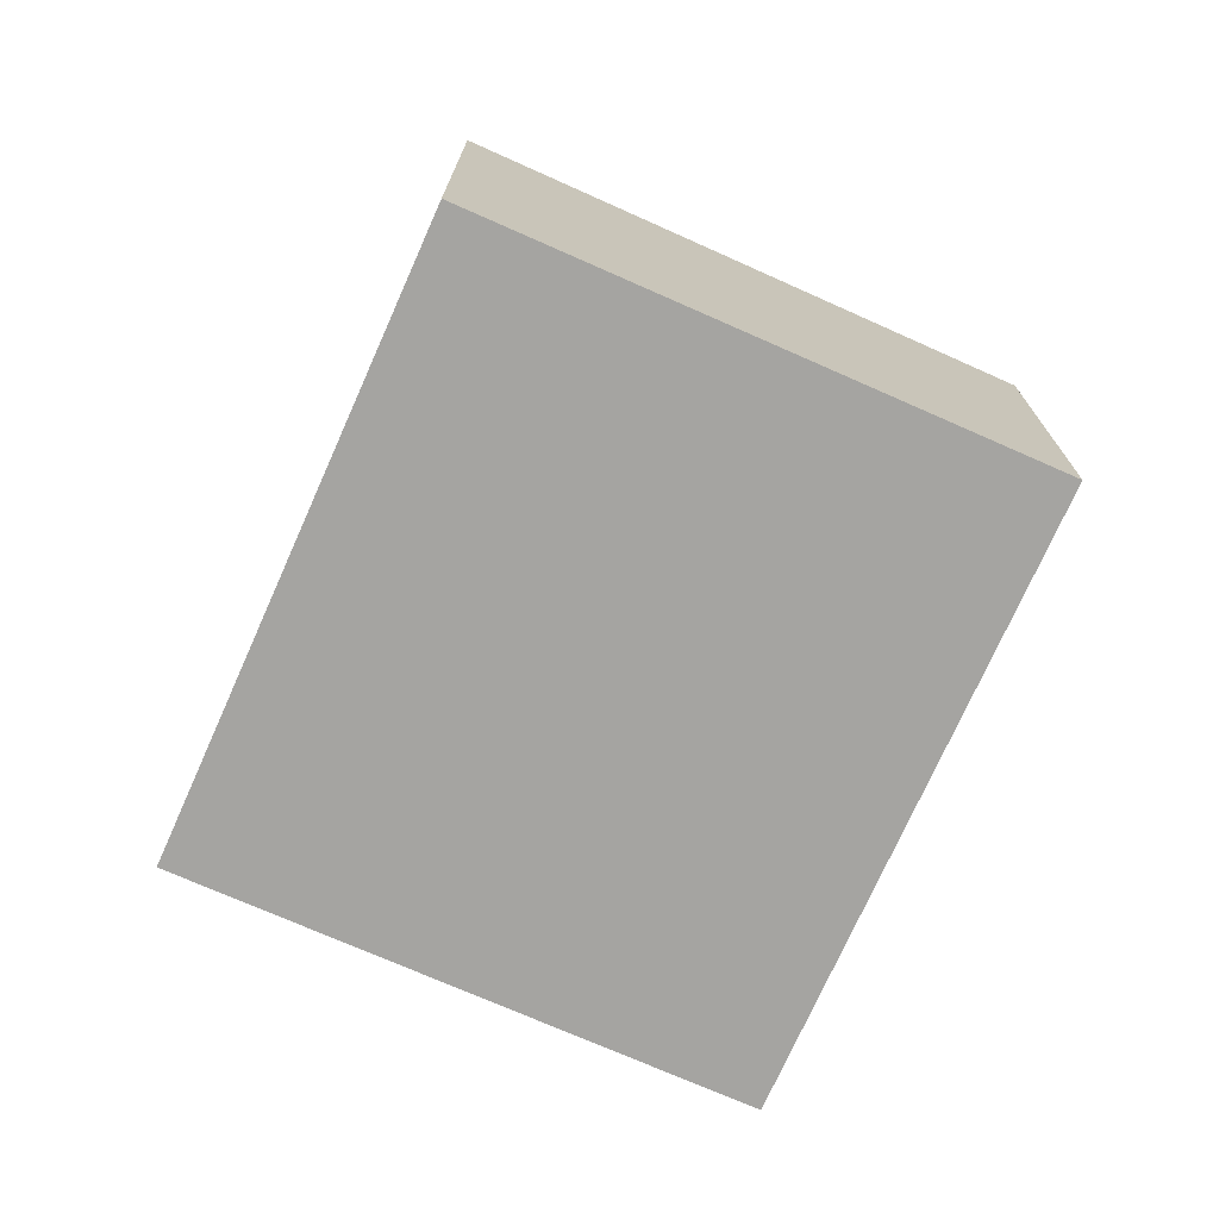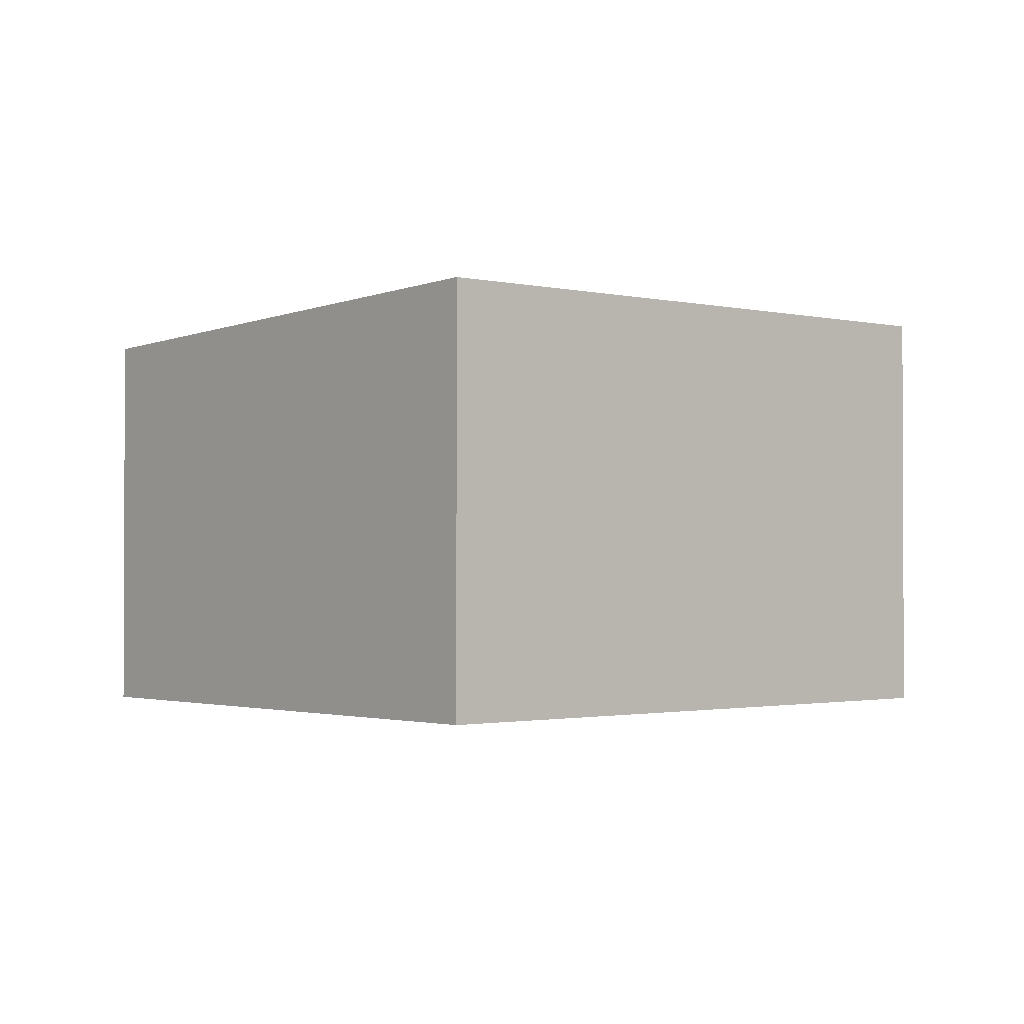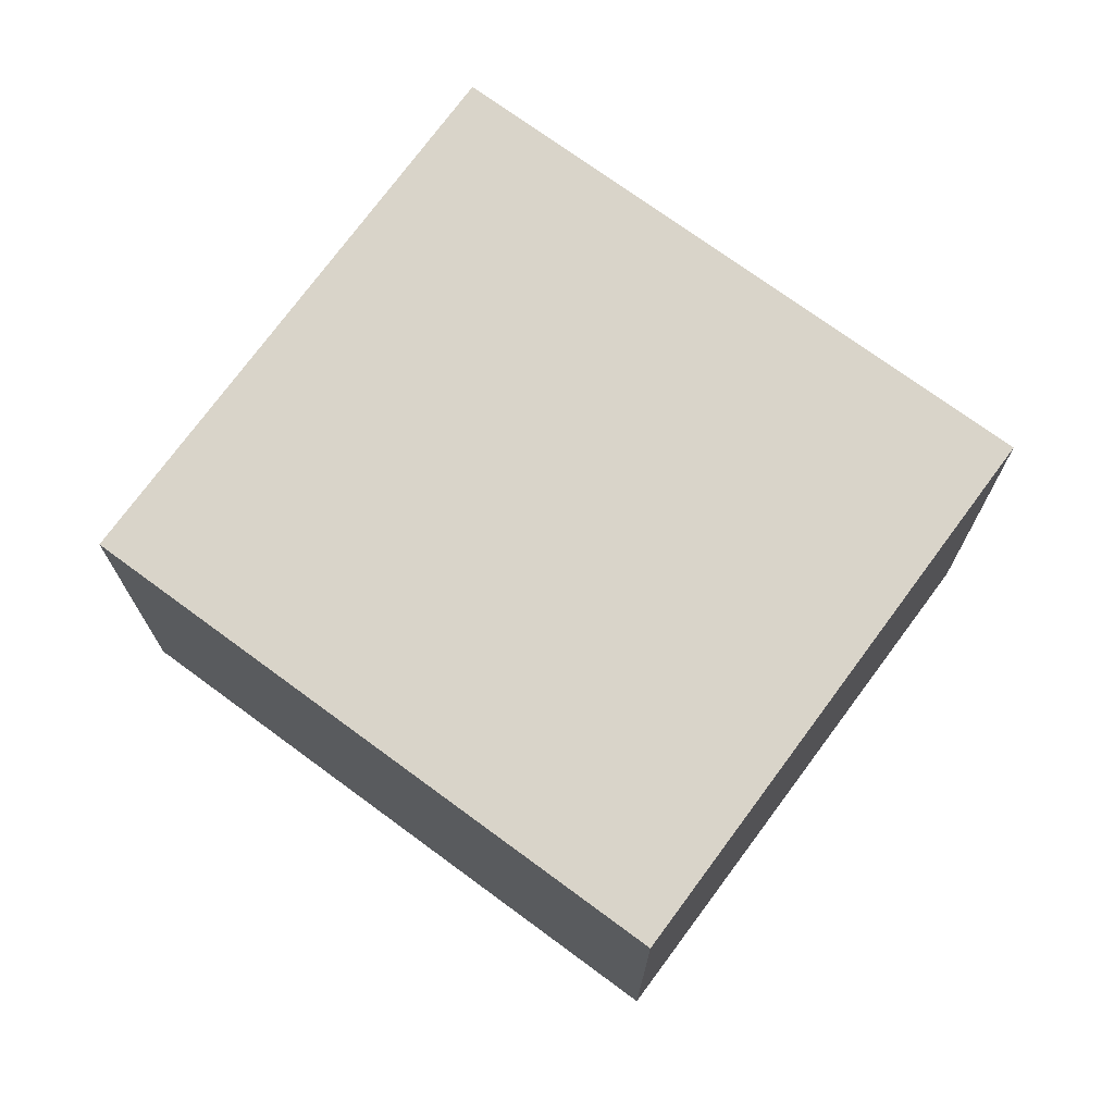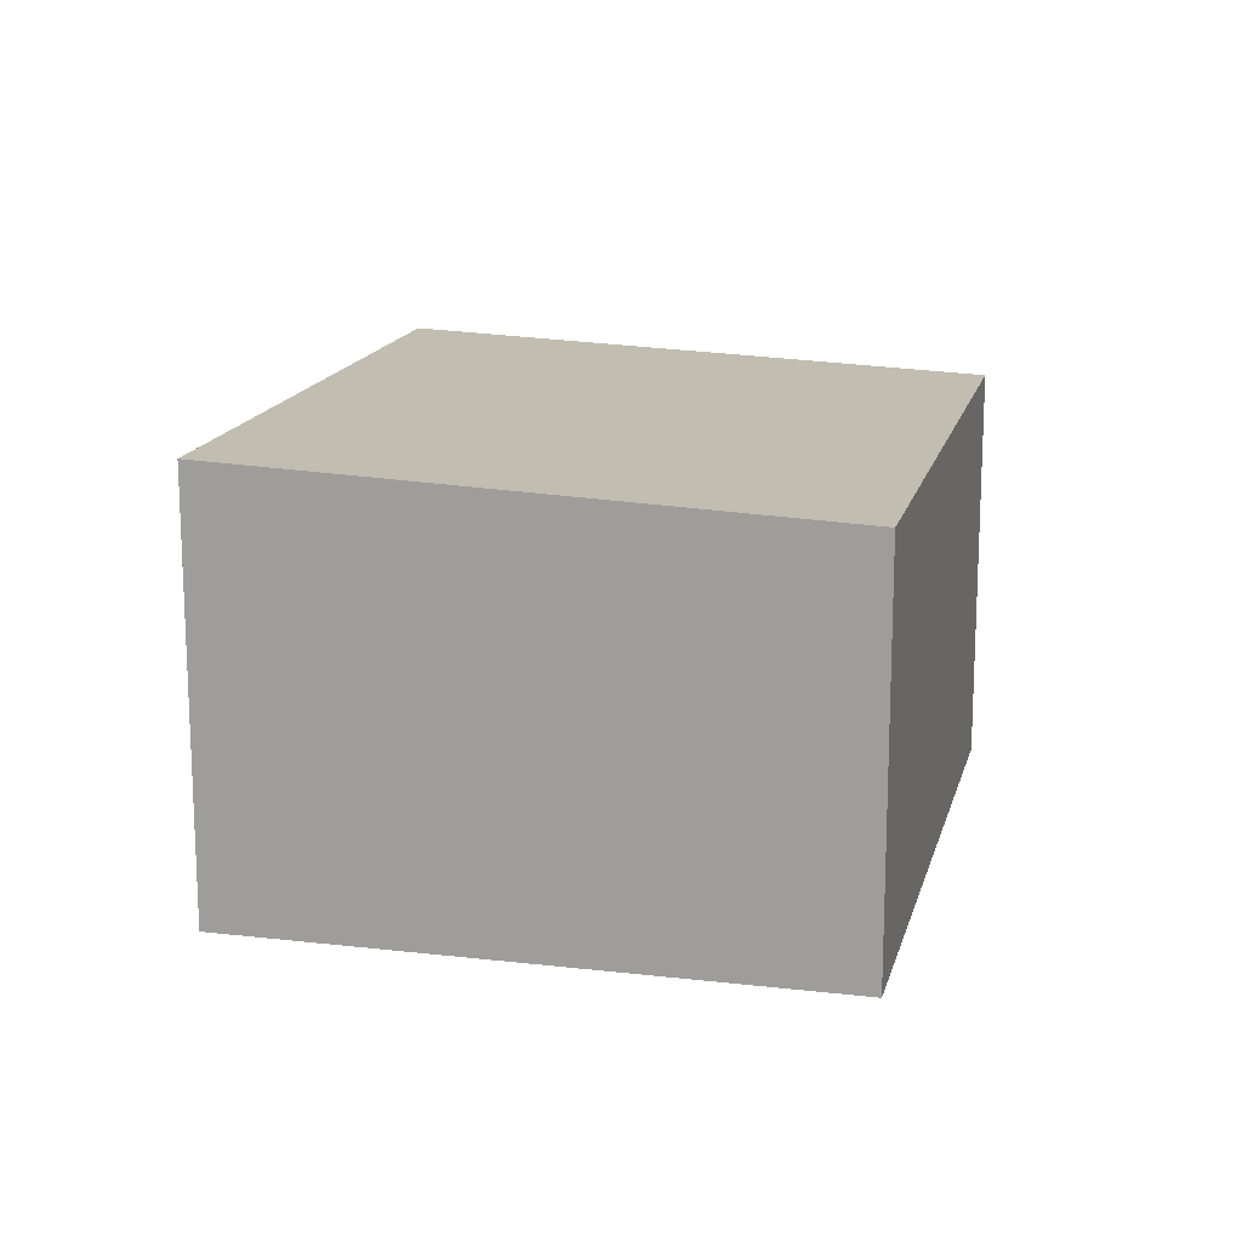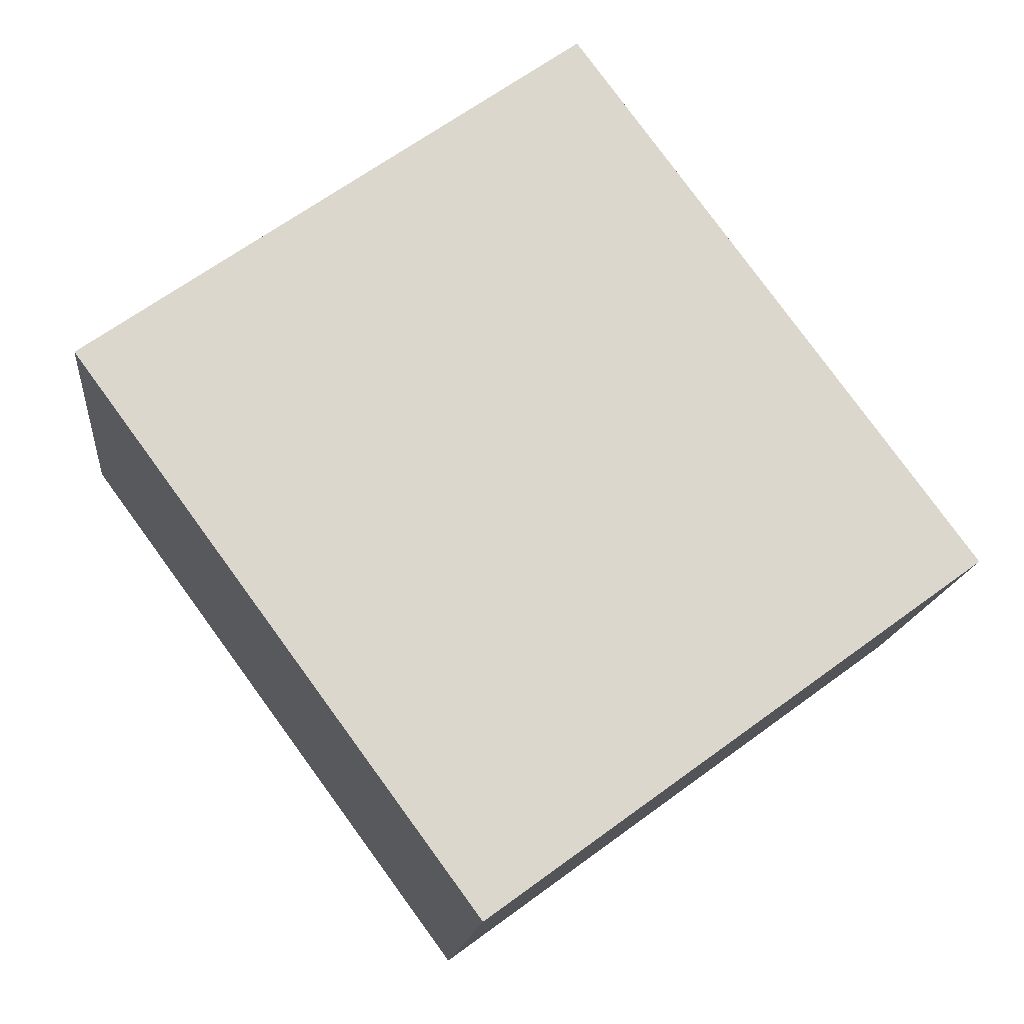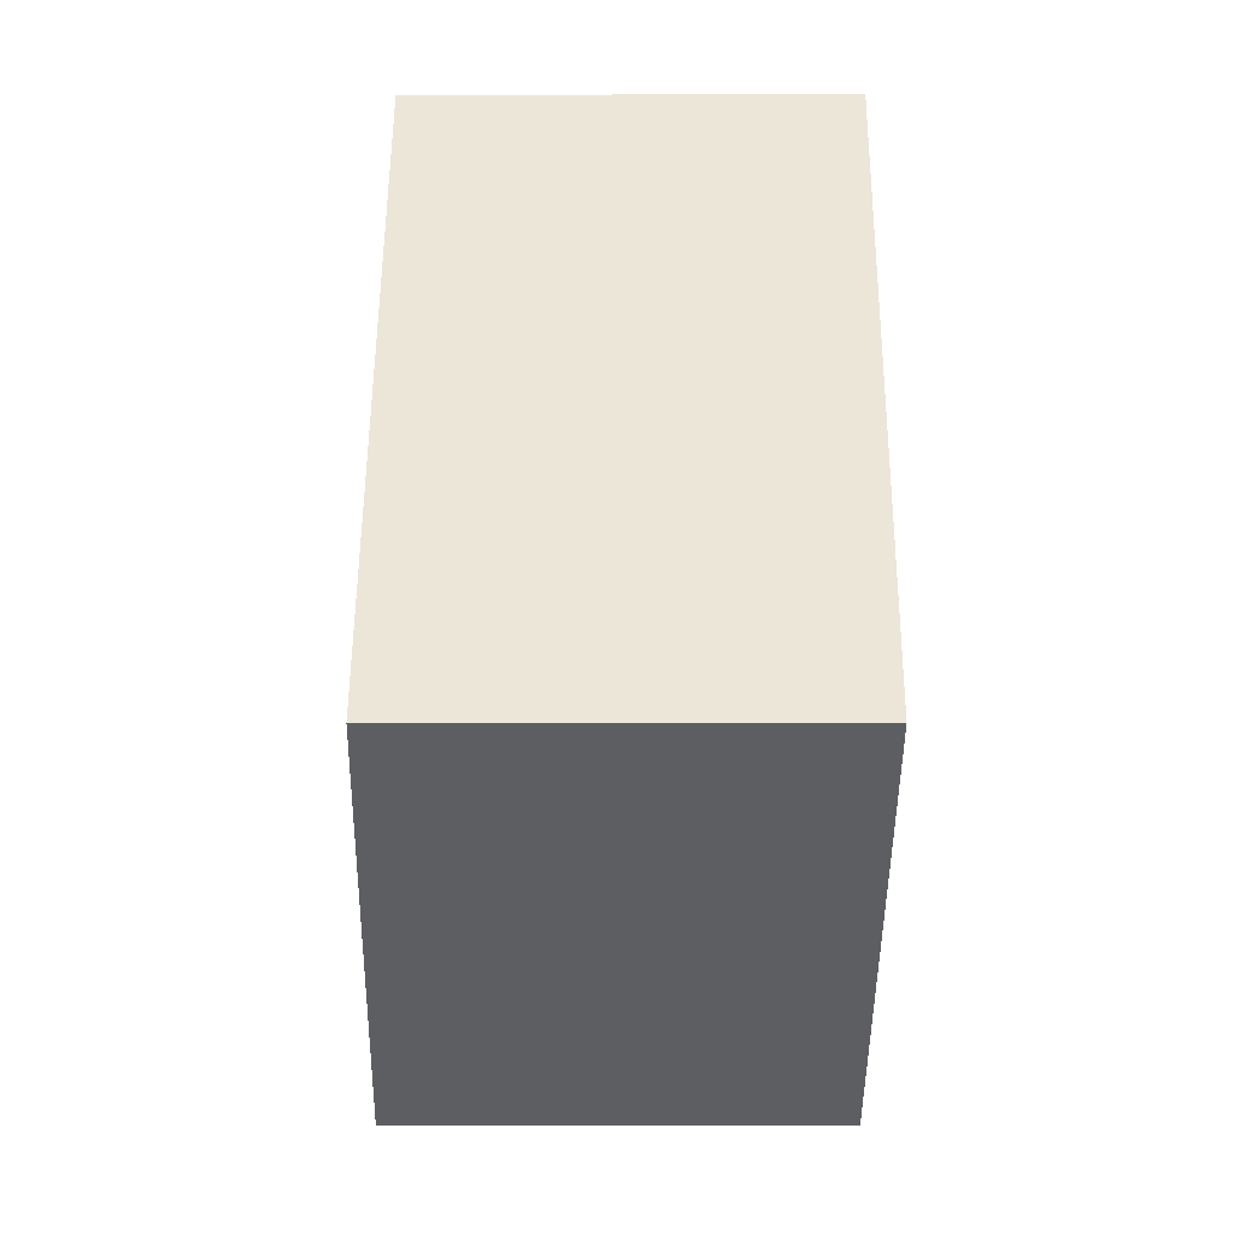
<metadata>
{"format":"obj","ext":"obj","renderer":"f3d","projection":"perspective","resolution":1024,"background":"white","views":[{"elev":-73.4,"azim":12.3,"up":"+Z"},{"elev":-1.4,"azim":-94.7,"up":"+Z"},{"elev":72.7,"azim":162.7,"up":"+Z"},{"elev":15.9,"azim":49.8,"up":"+Z"},{"elev":-15.1,"azim":-5.7,"up":"+Y"},{"elev":-1.7,"azim":90.7,"up":"+Y"}]}
</metadata>
<code>
v -2040 -1796 1.902
v -2043 -1798 2.015
v -2044 -1795 2.015
v -2042 -1794 1.902
v -2043 -1798 2.015
v -2040 -1796 1.902
v -2040 -1796 0
v -2043 -1798 0
v -2044 -1795 2.015
v -2043 -1798 2.015
v -2043 -1798 0
v -2044 -1795 0
v -2042 -1794 1.902
v -2044 -1795 2.015
v -2044 -1795 0
v -2042 -1794 2.22e-16
v -2040 -1796 1.902
v -2042 -1794 1.902
v -2042 -1794 2.22e-16
v -2040 -1796 0
v -2040 -1796 0
v -2043 -1798 0
v -2044 -1795 0
v -2042 -1794 0
f 2 3 4 1
f 6 7 8 5
f 10 11 12 9
f 14 15 16 13
f 18 19 20 17
f 22 23 24 21

</code>
